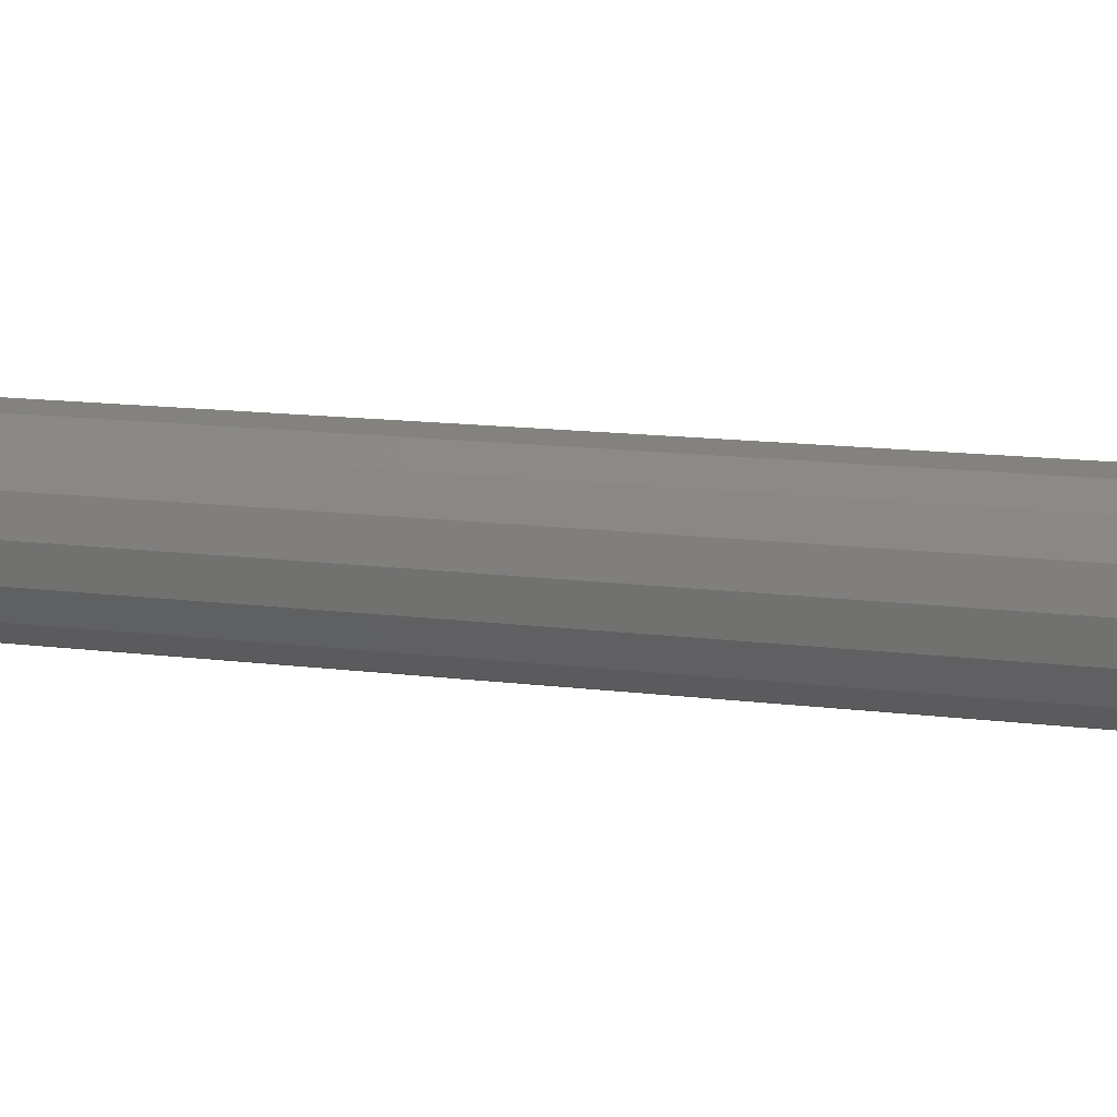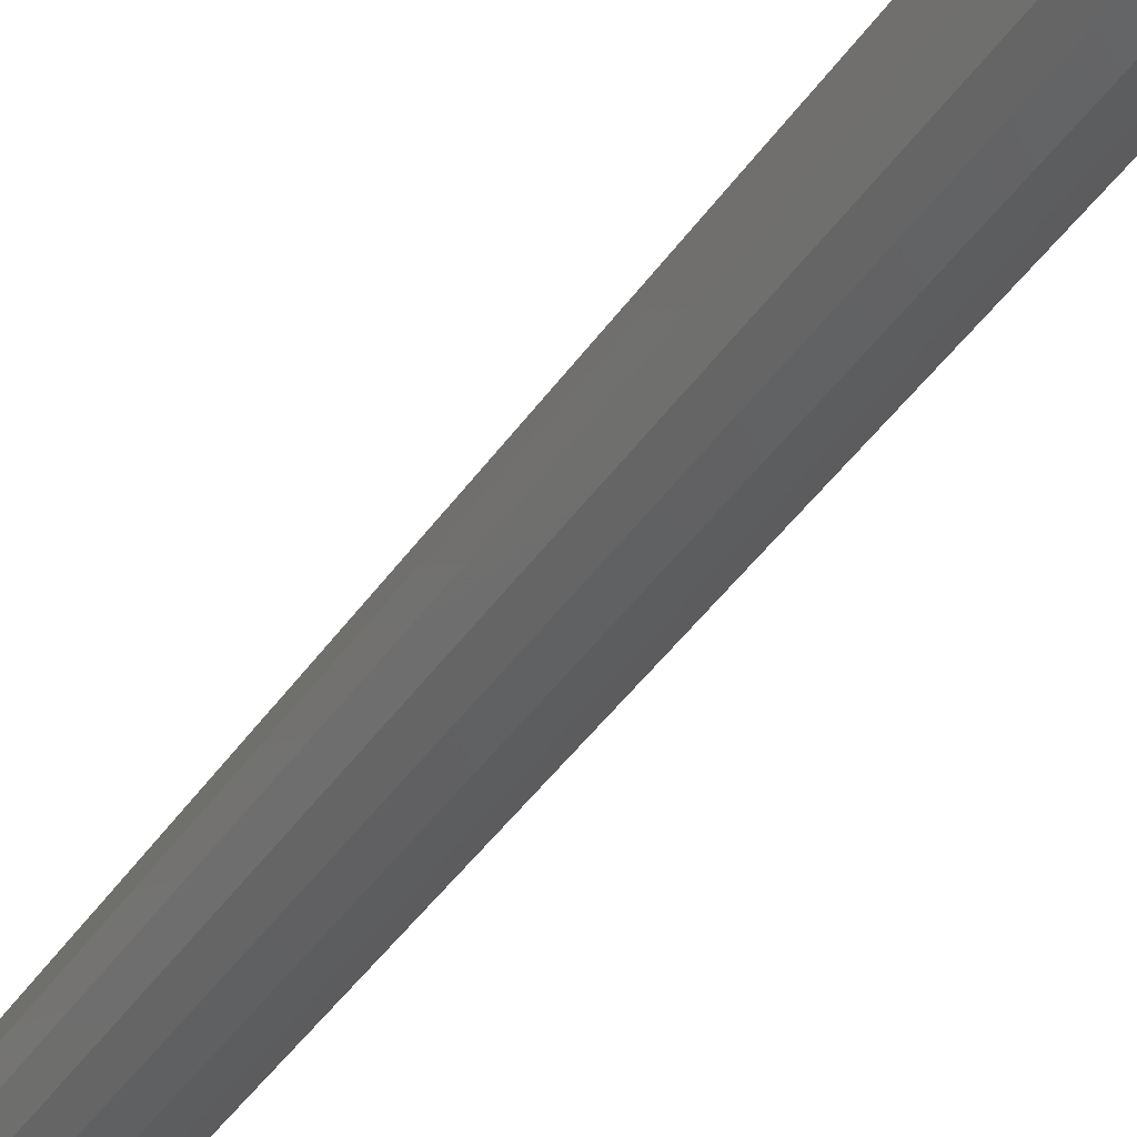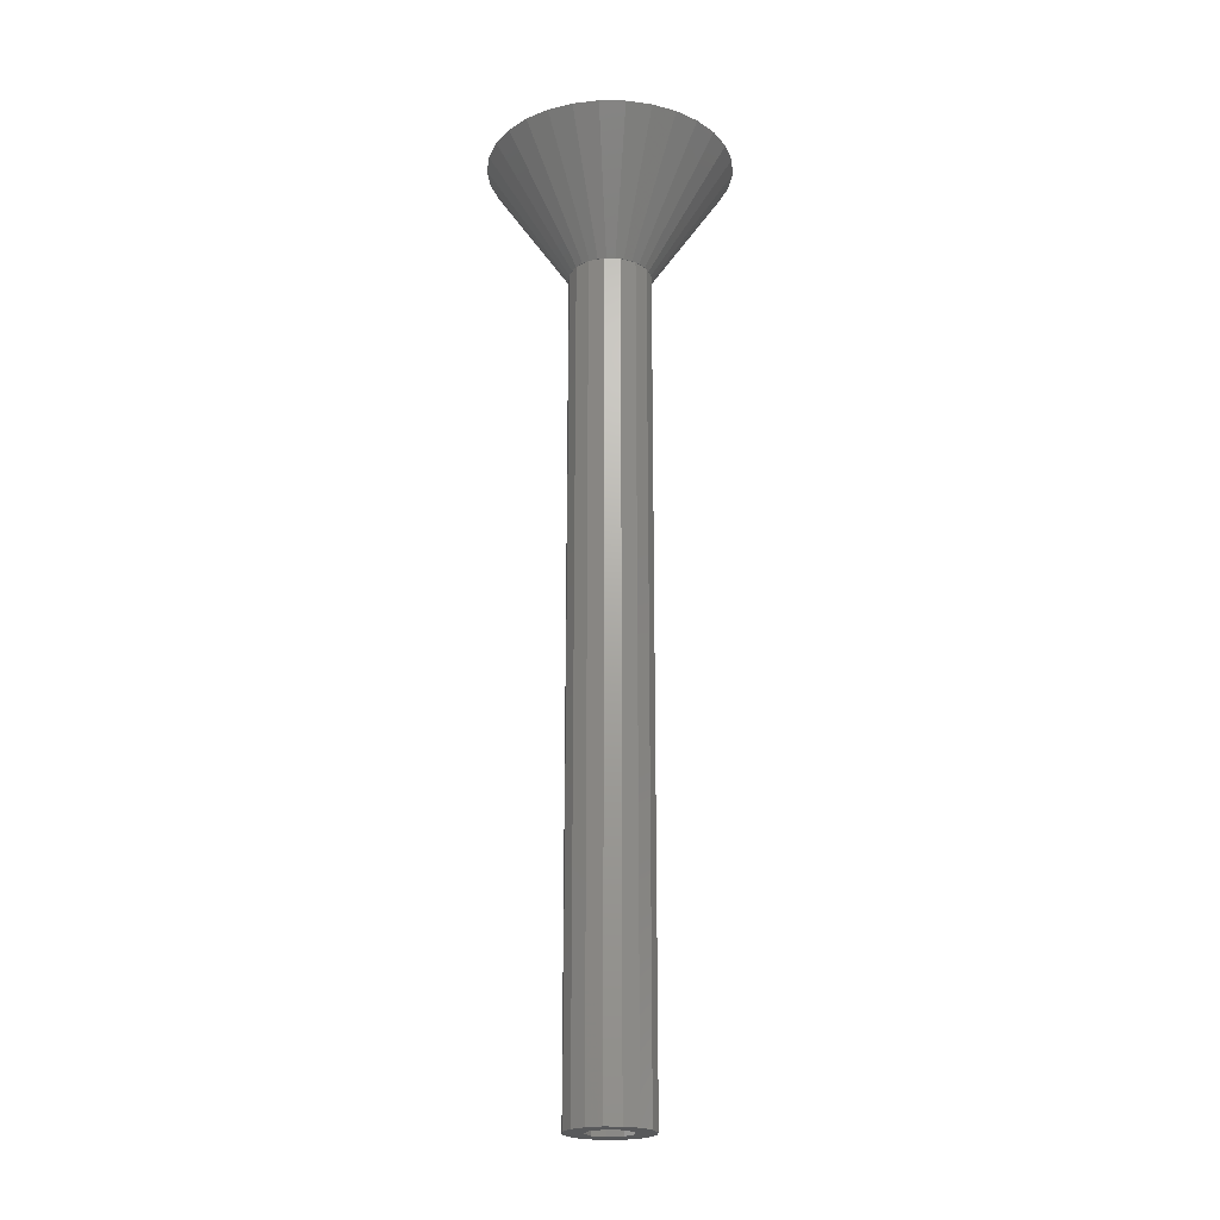
<metadata>
{"format":"stl","ext":"stl","renderer":"f3d","projection":"perspective","resolution":1024,"background":"white","views":[{"elev":8.0,"azim":116.1,"up":"+Y"},{"elev":-39.4,"azim":-30.0,"up":"+Y"},{"elev":-21.8,"azim":142.9,"up":"+Z"}]}
</metadata>
<code>
# stl→obj: 333 verts, 682 faces
v 4.639 1.813 135
v 4.619 1.913 35
v 4.619 1.913 135
v 5 0 135
v 5 0 35
v -4.619 1.913 35
v -4.639 1.813 135
v -4.619 1.913 135
v -5 0 35
v -5 0 135
v 1.913 4.619 35
v 1.799 4.642 135
v 1.913 4.619 135
v 0.1377 4.973 135
v 0 5 35
v 0 5 135
v 3.615 3.417 135
v 3.536 3.536 35
v 3.536 3.536 135
v 4.595 1.95 135
v -1.913 -4.619 35
v -1.799 -4.642 135
v -1.913 -4.619 135
v -0.1377 -4.973 135
v 0 -5 35
v 0 -5 135
v 2.7 0 35
v 4.619 -1.913 35
v 2.068 -1.736 35
v 3.536 -3.536 35
v 2.068 1.736 35
v 1.913 -4.619 35
v 0.4688 -2.659 35
v -1.35 -2.338 35
v -3.536 -3.536 35
v -4.619 -1.913 35
v -2.537 -0.9235 35
v 0.4688 2.659 35
v -1.35 2.338 35
v -1.913 4.619 35
v -3.536 3.536 35
v -2.537 0.9235 35
v 3.466 3.582 135
v 2.039 4.535 135
v -2.039 4.535 135
v -1.913 4.619 135
v -3.466 3.582 135
v -3.536 3.536 135
v -3.615 3.417 135
v -4.595 1.95 135
v 4.045 -2.939 135
v 4.595 -1.95 135
v 4.568 -2.034 135
v 3.615 -3.417 135
v 4.891 1.04 135
v 4.891 -1.04 135
v 4.639 -1.813 135
v -4.639 -1.813 135
v -4.891 -1.04 135
v -4.891 1.04 135
v -1.799 4.642 135
v -0.5226 4.973 135
v -0.1377 4.973 135
v -1.545 4.755 135
v -0.5226 -4.973 135
v -1.545 -4.755 135
v 0.5226 -4.973 135
v 1.799 -4.642 135
v 1.545 -4.755 135
v 0.1377 -4.973 135
v 2.5 -4.33 135
v 3.466 -3.582 135
v 3.346 -3.716 135
v 2.039 -4.535 135
v -4.595 -1.95 135
v -4.045 -2.939 135
v -4.568 -2.034 135
v -3.615 -3.417 135
v 2.5 4.33 135
v 3.346 3.716 135
v -3.466 -3.582 135
v -2.5 -4.33 135
v -3.346 -3.716 135
v -2.039 -4.535 135
v -4.045 2.939 135
v -4.568 2.034 135
v 4.045 2.939 135
v 4.568 2.034 135
v 0.5226 4.973 135
v 1.545 4.755 135
v -2.5 4.33 135
v -3.346 3.716 135
v 1.913 -4.619 135
v -3.536 -3.536 135
v 3.536 -3.536 135
v -4.619 -1.913 135
v 4.619 -1.913 135
v 13.7 -6.101 150
v 14.67 -3.119 150
v 15 0 150
v 14.67 3.119 150
v -14.67 -3.119 150
v -14.67 3.119 150
v -10.04 -11.15 150
v -12.14 -8.817 150
v 10.04 -11.15 150
v -7.5 -12.99 150
v -4.635 14.27 150
v -1.568 14.92 150
v -13.7 6.101 150
v -12.14 8.817 150
v -10.04 11.15 150
v 13.45 2.457 150
v 13.45 -2.457 150
v 13.71 0 150
v 12.65 5.2 150
v 13.7 6.101 150
v 13.41 2.85 150
v 12.52 5.576 150
v 12.33 5.918 150
v 12.14 8.817 150
v 11.09 8.058 150
v 10.83 8.352 150
v 10.04 11.15 150
v 9.173 10.19 150
v 7.174 11.64 150
v 7.5 12.99 150
v 6.855 11.87 150
v 4.597 12.88 150
v 4.635 14.27 150
v 4.236 13.04 150
v 1.819 13.55 150
v 1.568 14.92 150
v 1.433 13.63 150
v -1.433 13.63 150
v -1.819 13.55 150
v -4.236 13.04 150
v -4.597 12.88 150
v -7.5 12.99 150
v -6.855 11.87 150
v -7.174 11.64 150
v -9.173 10.19 150
v -10.83 8.352 150
v -11.09 8.058 150
v -12.33 5.918 150
v -12.52 5.576 150
v -12.65 5.2 150
v -13.41 2.85 150
v -13.45 2.457 150
v -15 0 150
v 13.41 -2.85 150
v 12.65 -5.2 150
v 12.52 -5.576 150
v 12.33 -5.918 150
v 12.14 -8.817 150
v 11.09 -8.058 150
v 10.83 -8.352 150
v 9.173 -10.19 150
v 7.174 -11.64 150
v 7.5 -12.99 150
v 6.855 -11.87 150
v 4.597 -12.88 150
v 4.635 -14.27 150
v 4.236 -13.04 150
v 1.819 -13.55 150
v 1.568 -14.92 150
v 1.433 -13.63 150
v -1.433 -13.63 150
v -1.568 -14.92 150
v -1.819 -13.55 150
v -4.635 -14.27 150
v -4.236 -13.04 150
v -4.597 -12.88 150
v -6.855 -11.87 150
v -7.174 -11.64 150
v -9.173 -10.19 150
v -10.83 -8.352 150
v -11.09 -8.058 150
v -12.33 -5.918 150
v -13.7 -6.101 150
v -12.52 -5.576 150
v -12.65 -5.2 150
v -13.41 -2.85 150
v -13.45 -2.457 150
v -13.71 0 150
v 2.068 1.736 139.5
v 2.7 0 139.5
v -2.537 -0.9235 139.5
v -2.537 0.9235 139.5
v 0.4688 2.659 139.5
v -1.35 2.338 139.5
v 2.068 -1.736 139.5
v 0.4688 -2.659 139.5
v -1.35 -2.338 139.5
v 4.568 -2.034 139.5
v 9.407 -3.979 147.3
v 9.854 -2.601 147.3
v 9.347 -4.162 147.3
v 5 0 139.5
v 10.21 0.1909 147.3
v 10.06 1.632 147.3
v 10.23 0 147.3
v 4.891 1.04 139.5
v 10.01 2.127 147.3
v 4.891 -1.04 139.5
v 10.06 -1.632 147.3
v 10.01 -2.127 147.3
v -10.06 -1.632 147.3
v -4.891 -1.04 139.5
v -5 0 139.5
v -10.01 -2.127 147.3
v -10.06 1.632 147.3
v -4.891 1.04 139.5
v -10.01 2.127 147.3
v -8.149 -6.157 147.3
v -4.045 -2.939 139.5
v -8.278 -6.014 147.3
v -7.18 -7.234 147.3
v 3.346 -3.716 139.5
v 7.18 -7.234 147.3
v 4.045 -2.939 139.5
v 6.847 -7.604 147.3
v 10.21 -0.1909 147.3
v -2.5 -4.33 139.5
v -5.271 -8.748 147.3
v -5.116 -8.861 147.3
v -6.443 -7.897 147.3
v -1.545 4.755 139.5
v -2.974 9.771 147.3
v -3.162 9.731 147.3
v -1.557 10.07 147.3
v -4.045 2.939 139.5
v -8.374 5.848 147.3
v -9.347 4.162 147.3
v -8.278 6.014 147.3
v -4.568 2.034 139.5
v -8.149 6.157 147.3
v -7.18 7.234 147.3
v 5.116 -8.861 147.3
v 2.5 -4.33 139.5
v 3.337 -9.653 147.3
v 3.162 -9.731 147.3
v 1.545 -4.755 139.5
v 2.974 -9.771 147.3
v 1.557 -10.07 147.3
v -9.407 -3.979 147.3
v -4.568 -2.034 139.5
v -9.854 -2.601 147.3
v -9.347 -4.162 147.3
v -1.545 -4.755 139.5
v -2.974 -9.771 147.3
v -1.557 -10.07 147.3
v -3.162 -9.731 147.3
v -3.346 -3.716 139.5
v -6.847 -7.604 147.3
v -10.21 0.1909 147.3
v -10.23 0 147.3
v -10.21 -0.1909 147.3
v 8.374 -5.848 147.3
v 8.278 -6.014 147.3
v 8.149 -6.157 147.3
v 1.07 -10.18 147.3
v 0.5226 -4.973 139.5
v 6.443 -7.897 147.3
v 4.568 2.034 139.5
v 4.045 2.939 139.5
v 3.346 3.716 139.5
v 2.5 4.33 139.5
v 1.545 4.755 139.5
v 0.5226 4.973 139.5
v -0.5226 4.973 139.5
v -2.5 4.33 139.5
v -3.346 3.716 139.5
v -0.5226 -4.973 139.5
v -8.374 -5.848 147.3
v -4.941 -8.939 147.3
v -1.07 -10.18 147.3
v 8.149 6.157 147.3
v 7.18 7.234 147.3
v 8.278 6.014 147.3
v 1.07 10.18 147.3
v 1.557 10.07 147.3
v -1.07 10.18 147.3
v -5.116 8.861 147.3
v -5.519 8.568 147.3
v -3.337 9.653 147.3
v -4.661 9.064 147.3
v 6.691 -7.717 147.3
v 6.847 7.604 147.3
v 6.443 7.897 147.3
v 5.271 8.748 147.3
v 5.116 8.861 147.3
v 2.974 9.771 147.3
v 3.162 9.731 147.3
v 4.941 8.939 147.3
v -9.854 2.601 147.3
v -9.407 3.979 147.3
v -6.847 7.604 147.3
v -6.691 7.717 147.3
v 8.374 5.848 147.3
v 9.347 4.162 147.3
v 9.407 3.979 147.3
v 9.854 2.601 147.3
v 12.23 -5.443 149.6
v 6.691 11.59 149.6
v -6.691 -11.59 149.6
v -4.135 -12.73 149.6
v 10.83 7.866 149.6
v 12.23 5.443 149.6
v 13.38 0 149.6
v 13.09 -2.782 149.6
v 8.955 -9.945 149.6
v 6.691 -11.59 149.6
v 4.135 12.73 149.6
v -10.83 -7.866 149.6
v -12.23 -5.443 149.6
v -8.955 9.945 149.6
v -6.691 11.59 149.6
v -13.09 2.782 149.6
v 1.399 13.31 149.6
v 8.955 9.945 149.6
v 13.09 2.782 149.6
v 10.83 -7.866 149.6
v 1.399 -13.31 149.6
v -13.38 0 149.6
v -13.09 -2.782 149.6
v 4.135 -12.73 149.6
v -10.83 7.866 149.6
v -12.23 5.443 149.6
v -1.399 13.31 149.6
v -4.135 12.73 149.6
v -8.955 -9.945 149.6
v -1.399 -13.31 149.6
f 1 2 3
f 4 2 1
f 2 4 5
f 6 7 8
f 9 7 6
f 7 9 10
f 11 12 13
f 12 11 14
f 15 14 11
f 14 15 16
f 17 18 19
f 20 18 17
f 2 20 3
f 20 2 18
f 21 22 23
f 22 21 24
f 25 24 21
f 24 25 26
f 27 5 28
f 29 28 30
f 5 27 2
f 31 2 27
f 28 29 27
f 32 29 30
f 32 33 29
f 25 33 32
f 25 34 33
f 21 34 25
f 35 34 21
f 36 37 35
f 34 35 37
f 2 31 18
f 31 11 18
f 38 11 31
f 38 15 11
f 39 15 38
f 39 40 15
f 41 39 42
f 9 37 36
f 39 41 40
f 37 9 42
f 42 6 41
f 42 9 6
f 18 43 19
f 43 18 44
f 11 44 18
f 44 11 13
f 40 45 46
f 45 40 47
f 41 47 40
f 47 41 48
f 41 49 48
f 41 50 49
f 6 50 41
f 50 6 8
f 51 52 53
f 52 51 54
f 55 4 1
f 4 56 57
f 58 59 10
f 60 7 10
f 61 62 63
f 62 61 64
f 22 65 66
f 65 22 24
f 67 68 69
f 68 67 70
f 71 72 73
f 72 71 74
f 75 76 77
f 76 75 78
f 43 79 80
f 79 43 44
f 81 82 83
f 82 81 84
f 50 85 49
f 85 50 86
f 20 87 88
f 87 20 17
f 12 89 90
f 89 12 14
f 47 91 45
f 91 47 92
f 3 20 1
f 19 43 17
f 70 24 26
f 16 63 14
f 48 49 47
f 74 68 93
f 81 78 94
f 13 12 44
f 8 7 50
f 46 45 61
f 54 72 95
f 22 84 23
f 75 58 96
f 57 52 97
f 15 63 16
f 63 15 61
f 40 61 15
f 61 40 46
f 35 81 94
f 81 35 84
f 21 84 35
f 84 21 23
f 9 58 10
f 36 58 9
f 58 36 96
f 57 5 4
f 28 57 97
f 57 28 5
f 32 74 93
f 74 32 72
f 30 72 32
f 72 30 95
f 25 70 26
f 70 25 68
f 32 68 25
f 68 32 93
f 52 28 97
f 54 28 52
f 30 54 95
f 54 30 28
f 36 75 96
f 36 78 75
f 35 78 36
f 78 35 94
f 98 53 99
f 100 4 101
f 4 55 101
f 99 56 4
f 59 102 10
f 10 103 60
f 104 105 76
f 106 54 51
f 54 106 72
f 72 106 73
f 99 4 100
f 107 104 82
f 64 108 109
f 85 110 111
f 110 85 86
f 85 111 112
f 113 100 101
f 114 100 115
f 116 101 117
f 100 113 115
f 101 118 113
f 101 116 118
f 117 119 116
f 117 120 119
f 121 120 117
f 121 122 120
f 121 123 122
f 124 123 121
f 124 125 123
f 126 124 127
f 124 126 125
f 127 128 126
f 129 127 130
f 127 129 128
f 130 131 129
f 130 132 131
f 133 132 130
f 133 134 132
f 133 135 134
f 109 135 133
f 109 136 135
f 108 136 109
f 136 108 137
f 137 108 138
f 139 138 108
f 138 139 140
f 140 139 141
f 112 141 139
f 141 112 142
f 112 143 142
f 111 143 112
f 143 111 144
f 111 145 144
f 110 145 111
f 145 110 146
f 146 110 147
f 103 147 110
f 147 103 148
f 148 103 149
f 150 149 103
f 100 114 99
f 151 99 114
f 152 99 151
f 99 152 98
f 153 98 152
f 154 98 153
f 154 155 98
f 156 155 154
f 157 155 156
f 157 106 155
f 158 106 157
f 159 106 158
f 106 159 160
f 161 160 159
f 162 160 161
f 160 162 163
f 164 163 162
f 165 163 164
f 165 166 163
f 167 166 165
f 168 166 167
f 168 169 166
f 170 169 168
f 171 170 172
f 171 172 173
f 170 171 169
f 107 173 174
f 107 174 175
f 173 107 171
f 104 175 176
f 175 104 107
f 177 104 176
f 105 177 178
f 177 105 104
f 179 105 178
f 180 179 181
f 180 181 182
f 102 182 183
f 179 180 105
f 102 183 184
f 150 184 185
f 149 150 185
f 182 102 180
f 184 150 102
f 99 57 56
f 57 99 52
f 52 99 53
f 68 163 69
f 74 163 68
f 71 163 74
f 163 71 160
f 166 69 163
f 180 102 77
f 169 171 66
f 82 104 83
f 10 150 103
f 102 150 10
f 98 51 53
f 51 98 155
f 106 51 155
f 166 67 69
f 160 71 106
f 102 58 75
f 102 75 77
f 58 102 59
f 76 180 77
f 180 76 105
f 82 171 107
f 84 171 82
f 22 171 84
f 171 22 66
f 65 169 66
f 24 169 65
f 169 24 166
f 70 166 24
f 166 70 67
f 104 78 81
f 104 81 83
f 78 104 76
f 121 87 124
f 90 89 133
f 14 133 89
f 133 14 109
f 63 109 14
f 109 63 62
f 64 109 62
f 92 139 91
f 64 139 108
f 106 71 73
f 80 79 124
f 124 79 127
f 130 90 133
f 79 130 127
f 44 130 79
f 12 130 44
f 130 12 90
f 50 103 86
f 7 103 50
f 103 7 60
f 86 103 110
f 61 139 64
f 45 139 61
f 139 45 91
f 47 112 92
f 49 112 47
f 112 49 85
f 92 112 139
f 117 87 121
f 87 117 88
f 124 43 80
f 124 17 43
f 17 124 87
f 101 88 117
f 101 20 88
f 101 1 20
f 1 101 55
f 27 186 31
f 186 27 187
f 188 42 189
f 42 188 37
f 39 190 191
f 190 39 38
f 38 186 190
f 186 38 31
f 189 39 191
f 39 189 42
f 29 187 27
f 187 29 192
f 29 193 192
f 193 29 33
f 194 37 188
f 37 194 34
f 33 194 193
f 194 33 34
f 195 196 197
f 195 198 196
f 198 195 198
f 199 200 201
f 200 199 202
f 203 201 204
f 201 203 199
f 205 206 199
f 206 205 207
f 208 209 210
f 209 208 211
f 212 213 214
f 213 212 210
f 215 216 217
f 216 215 218
f 219 220 221
f 220 219 222
f 199 223 202
f 223 199 206
f 224 225 226
f 225 224 227
f 228 229 230
f 229 228 231
f 232 233 234
f 233 232 235
f 232 234 236
f 232 237 235
f 237 232 238
f 195 207 205
f 207 195 197
f 239 240 241
f 241 240 242
f 242 240 243
f 243 244 242
f 244 243 245
f 246 247 248
f 249 247 246
f 247 249 249
f 250 251 252
f 251 250 253
f 254 255 227
f 254 227 224
f 255 254 255
f 210 256 257
f 256 210 212
f 258 210 257
f 210 258 208
f 221 198 195
f 221 259 198
f 259 221 260
f 221 261 260
f 261 221 220
f 243 262 245
f 262 243 263
f 239 264 240
f 187 199 203
f 187 203 265
f 199 187 205
f 186 265 266
f 205 187 195
f 186 266 267
f 192 195 187
f 195 192 221
f 186 267 268
f 265 186 187
f 190 268 269
f 190 269 270
f 268 190 186
f 271 190 270
f 271 191 190
f 228 191 271
f 272 191 228
f 273 191 272
f 191 232 189
f 232 191 273
f 221 192 219
f 219 192 240
f 193 240 192
f 240 193 243
f 243 193 263
f 193 274 263
f 194 274 193
f 194 250 274
f 194 224 250
f 216 194 188
f 236 189 232
f 194 254 224
f 213 189 236
f 194 216 254
f 210 189 213
f 188 247 216
f 189 210 188
f 188 209 247
f 188 210 209
f 211 247 209
f 247 211 248
f 249 216 247
f 275 216 249
f 216 275 217
f 224 276 253
f 224 253 250
f 276 224 226
f 250 277 274
f 277 250 252
f 263 277 262
f 277 263 274
f 218 254 216
f 254 218 255
f 266 278 279
f 278 266 280
f 269 281 270
f 281 269 282
f 271 281 283
f 281 271 270
f 228 283 231
f 283 228 271
f 273 284 285
f 284 273 272
f 228 286 287
f 286 228 230
f 219 222 222
f 222 219 288
f 288 219 264
f 264 219 240
f 267 289 290
f 267 290 268
f 289 267 289
f 268 291 292
f 291 268 290
f 269 293 282
f 293 269 294
f 268 295 294
f 268 294 269
f 295 268 292
f 214 236 296
f 236 214 213
f 236 234 297
f 236 297 296
f 234 236 234
f 272 287 284
f 287 272 228
f 238 273 298
f 273 238 232
f 273 298 298
f 298 273 299
f 299 273 285
f 266 300 280
f 300 266 301
f 301 266 265
f 267 279 289
f 279 267 266
f 265 301 301
f 301 265 302
f 302 265 303
f 265 204 303
f 204 265 203
f 198 304 198
f 304 198 259
f 126 128 305
f 306 276 226
f 276 306 307
f 308 300 309
f 308 280 300
f 310 114 115
f 114 310 311
f 312 159 158
f 159 312 313
f 129 131 314
f 275 315 217
f 315 275 316
f 317 299 318
f 299 317 298
f 212 319 256
f 319 212 214
f 319 148 149
f 177 315 178
f 220 312 261
f 222 312 220
f 312 222 222
f 132 134 320
f 321 290 289
f 290 321 291
f 122 123 308
f 308 120 122
f 120 308 309
f 322 116 309
f 116 322 118
f 259 323 304
f 260 323 259
f 167 165 324
f 296 319 214
f 319 296 297
f 325 258 257
f 258 325 326
f 244 327 242
f 327 244 324
f 145 328 144
f 328 145 329
f 184 325 185
f 325 184 326
f 319 147 148
f 147 319 329
f 174 306 175
f 320 283 281
f 283 320 330
f 318 140 141
f 141 317 318
f 317 141 142
f 328 237 317
f 237 328 235
f 318 285 284
f 285 318 299
f 331 286 230
f 286 331 318
f 321 123 125
f 123 321 308
f 309 300 301
f 309 301 301
f 200 310 322
f 310 200 202
f 241 327 313
f 327 241 242
f 313 162 161
f 162 313 327
f 309 302 322
f 302 309 301
f 261 323 260
f 323 261 312
f 151 114 311
f 323 154 304
f 154 323 156
f 179 316 181
f 307 253 276
f 325 149 185
f 149 325 319
f 325 256 319
f 256 325 257
f 234 329 234
f 329 234 233
f 315 215 217
f 215 315 332
f 177 332 315
f 332 177 176
f 328 233 235
f 233 328 329
f 329 297 234
f 297 329 319
f 238 317 237
f 298 317 238
f 317 298 298
f 287 318 284
f 318 287 286
f 330 135 136
f 305 291 321
f 291 305 292
f 126 321 125
f 321 126 305
f 321 279 278
f 321 289 279
f 289 321 289
f 278 308 321
f 308 278 280
f 311 152 151
f 152 311 304
f 196 304 311
f 304 196 198
f 330 134 135
f 134 330 320
f 324 168 167
f 168 324 333
f 322 201 200
f 201 322 204
f 322 303 204
f 303 322 302
f 288 312 222
f 312 288 313
f 156 323 157
f 312 157 323
f 157 312 158
f 310 113 322
f 113 310 115
f 113 118 322
f 154 153 304
f 153 152 304
f 277 324 262
f 324 277 333
f 248 326 246
f 326 248 211
f 208 326 211
f 326 208 258
f 183 326 184
f 181 316 182
f 227 332 225
f 332 227 255
f 255 332 255
f 218 332 255
f 332 218 215
f 332 175 306
f 175 332 176
f 225 306 226
f 306 225 332
f 179 315 316
f 315 179 178
f 182 326 183
f 326 182 316
f 143 317 142
f 317 143 328
f 328 143 144
f 329 146 147
f 329 145 146
f 331 137 138
f 331 136 137
f 136 331 330
f 305 129 314
f 129 305 128
f 305 295 292
f 295 305 314
f 330 231 283
f 231 330 229
f 223 310 202
f 310 223 311
f 252 333 277
f 333 252 251
f 307 170 333
f 170 307 172
f 161 159 313
f 246 316 249
f 316 246 326
f 249 316 249
f 275 249 316
f 331 229 330
f 229 331 230
f 318 138 140
f 138 318 331
f 314 132 320
f 132 314 131
f 206 311 223
f 311 206 207
f 197 311 207
f 311 197 196
f 116 119 309
f 119 120 309
f 327 165 164
f 165 327 324
f 307 251 253
f 251 307 333
f 264 313 288
f 239 313 264
f 313 239 241
f 245 324 244
f 324 245 262
f 314 293 294
f 293 314 320
f 294 295 314
f 164 162 327
f 320 282 293
f 282 320 281
f 306 173 307
f 173 306 174
f 172 307 173
f 168 333 170

</code>
